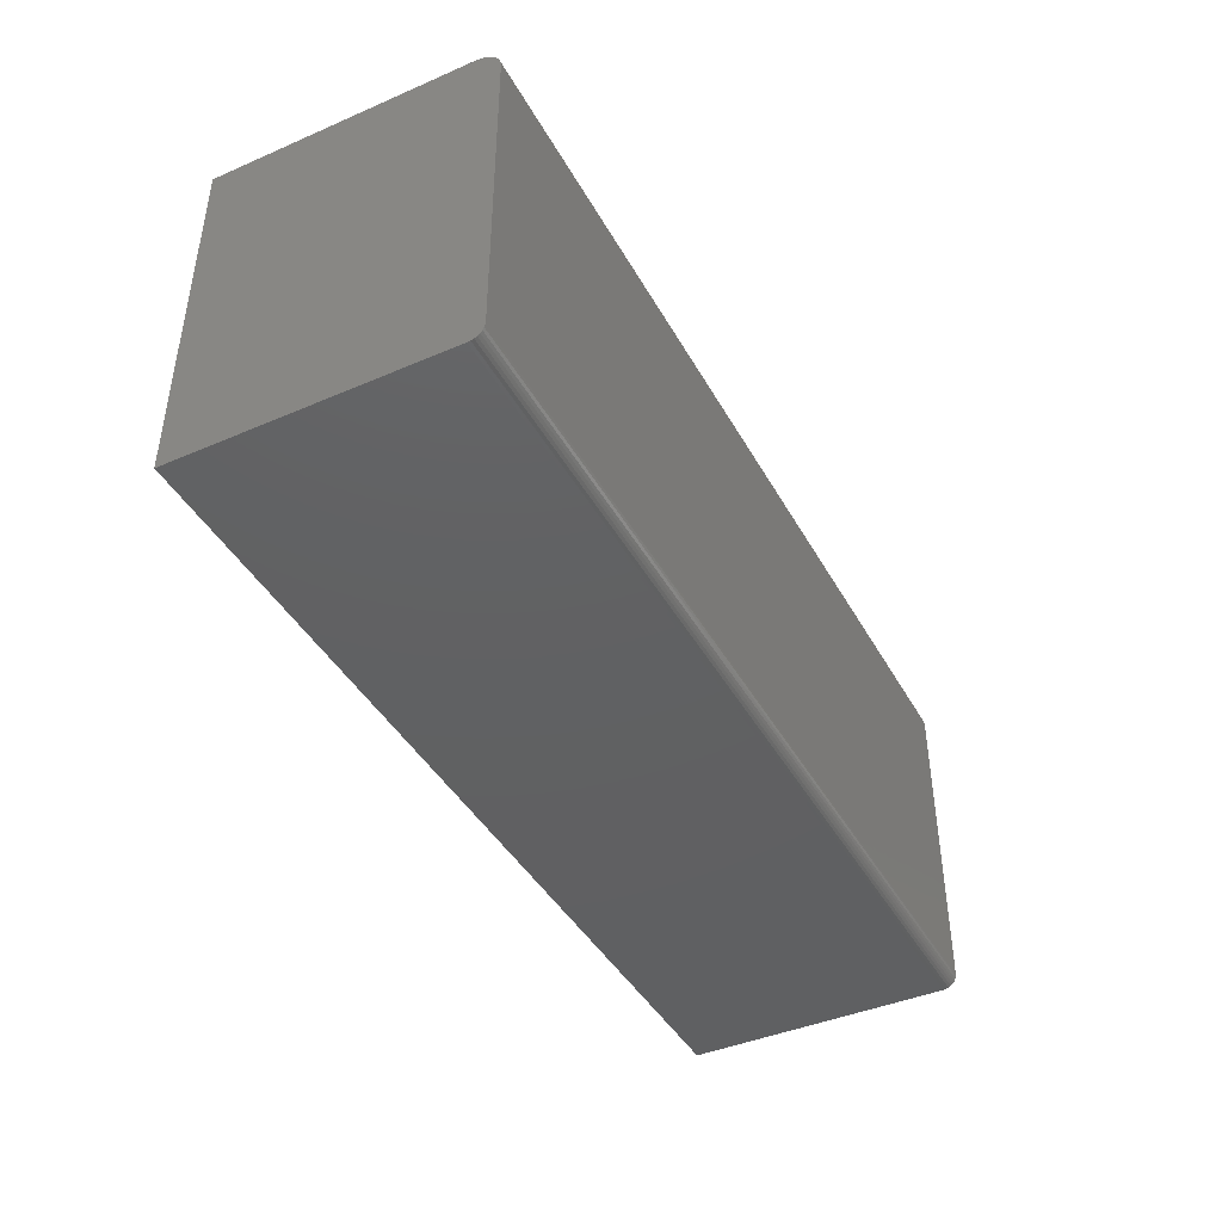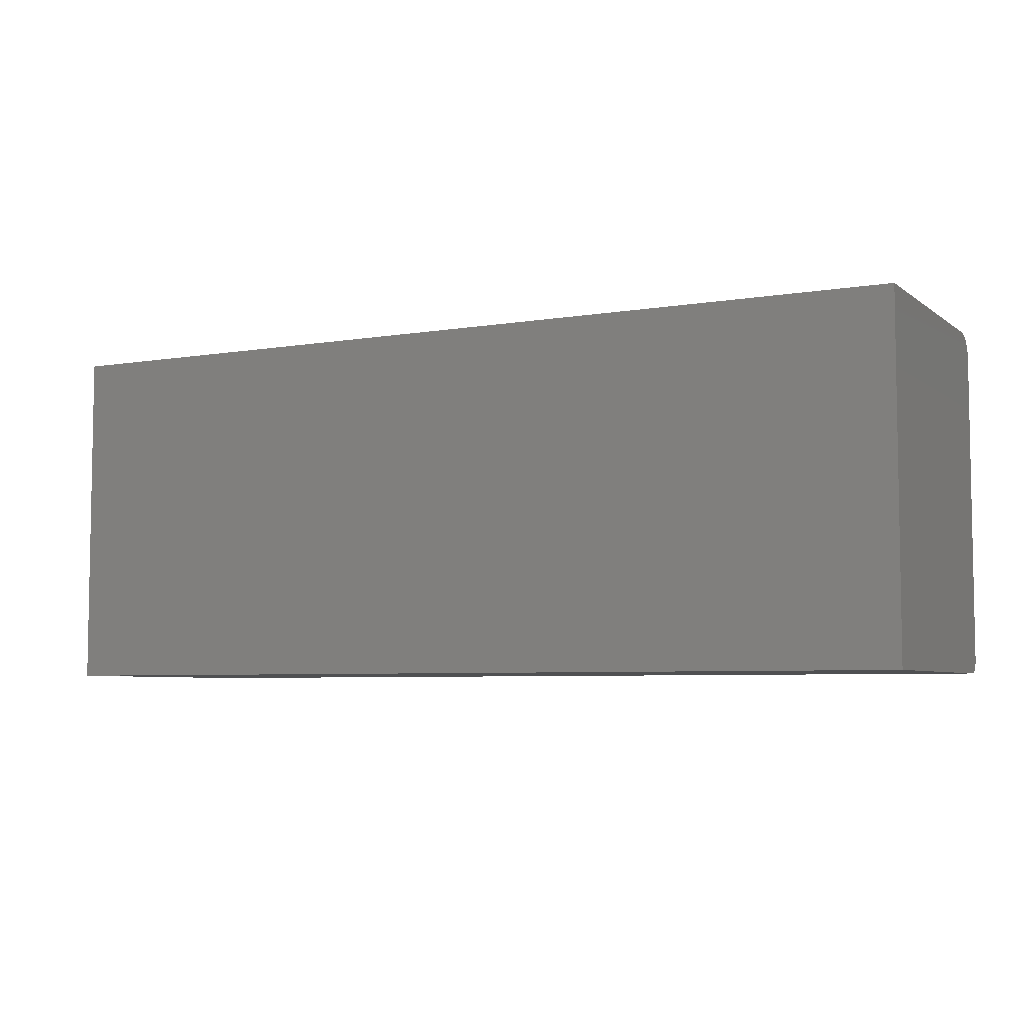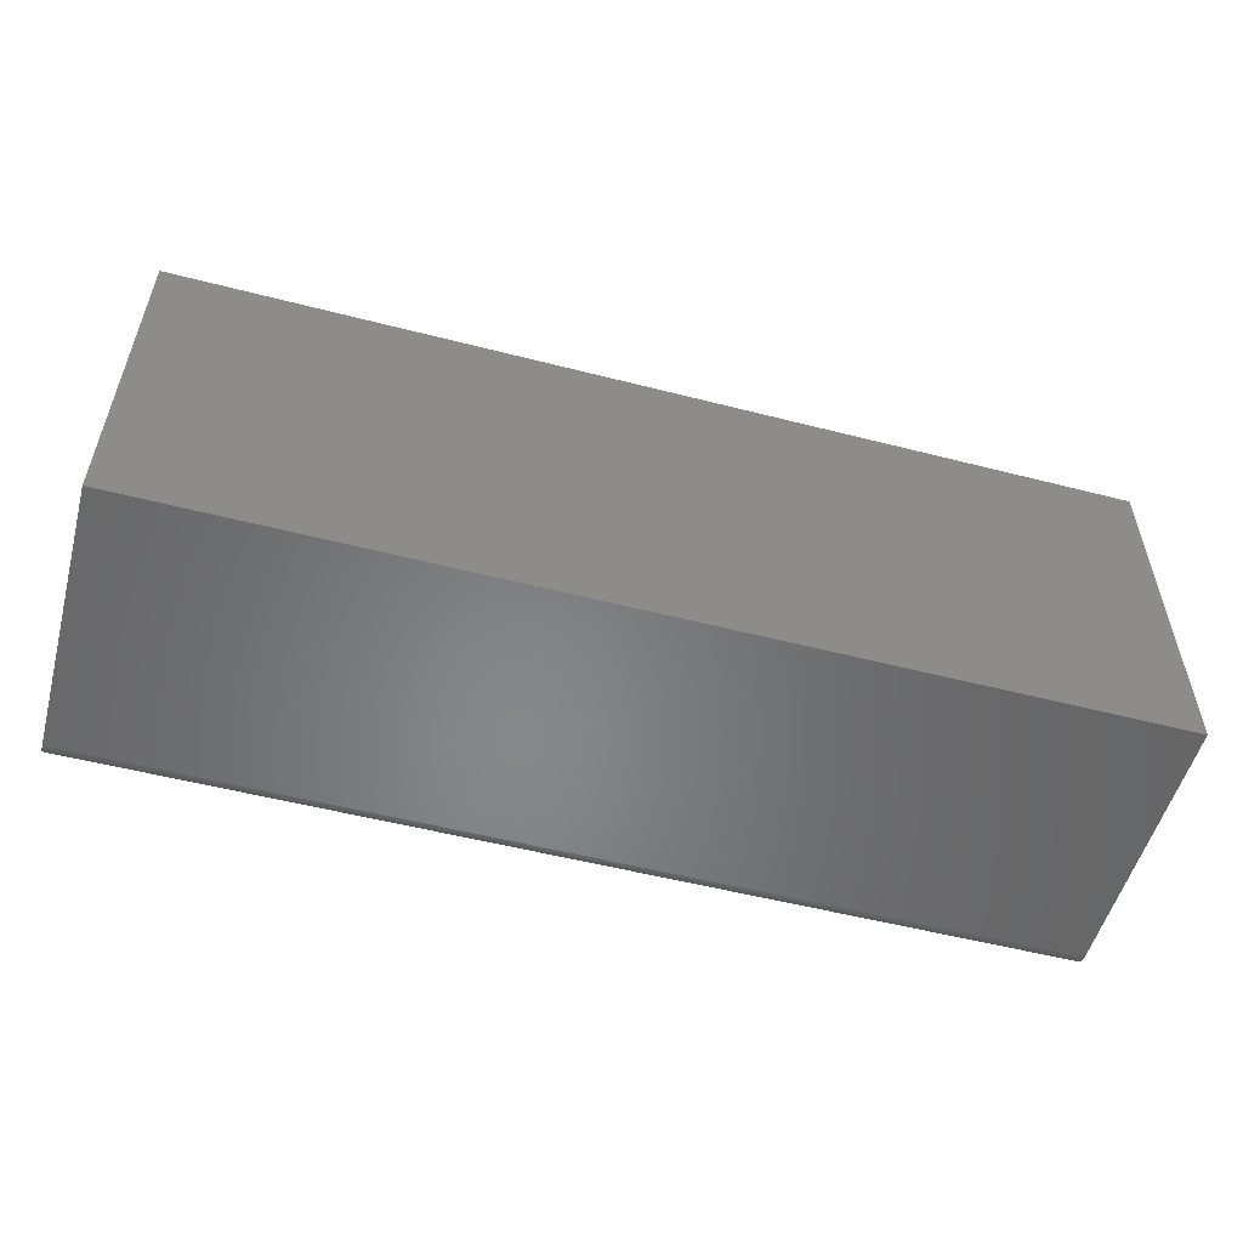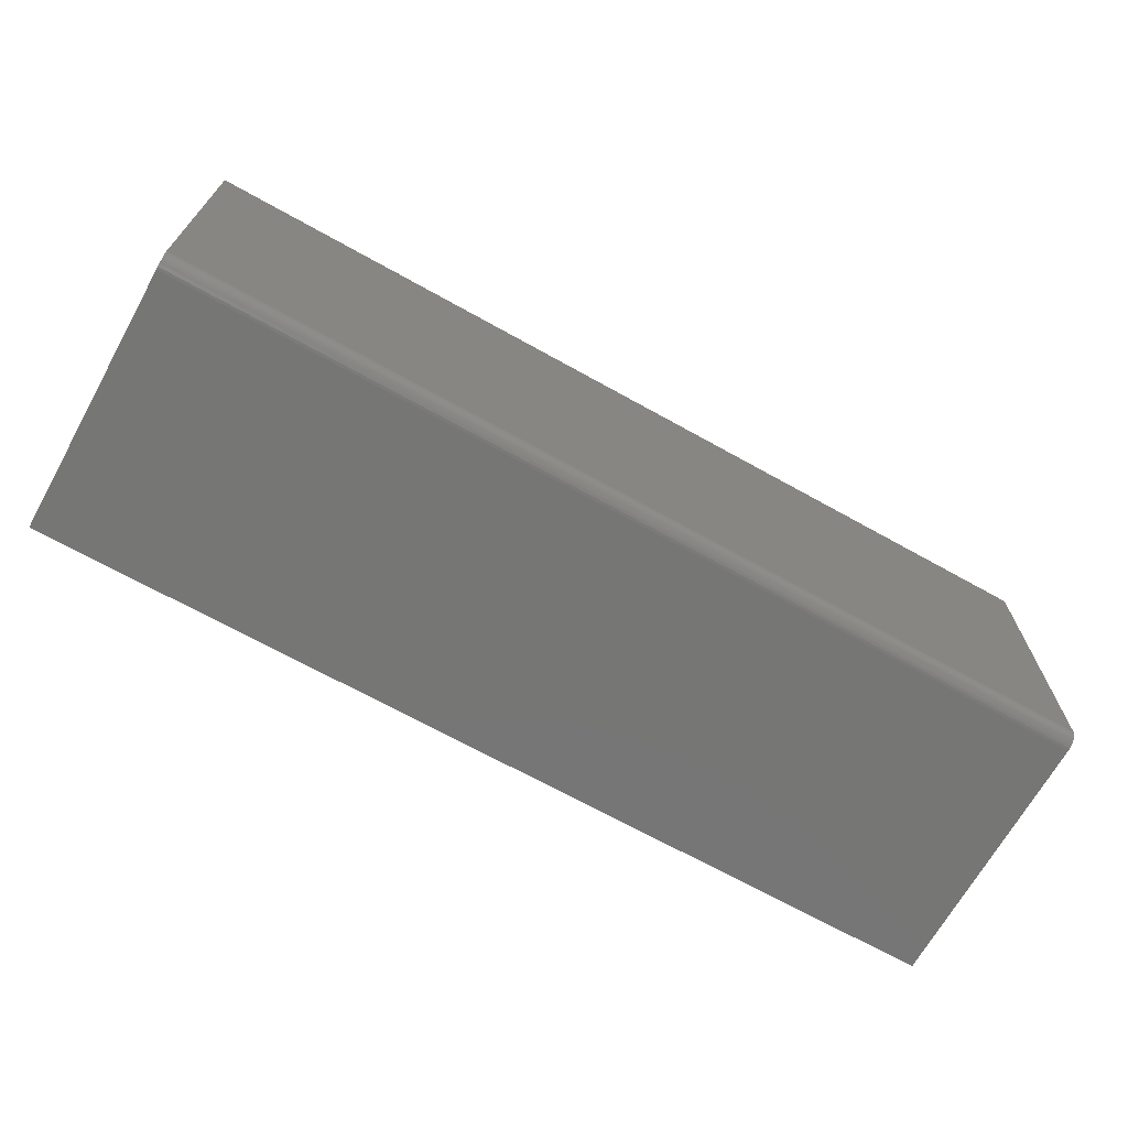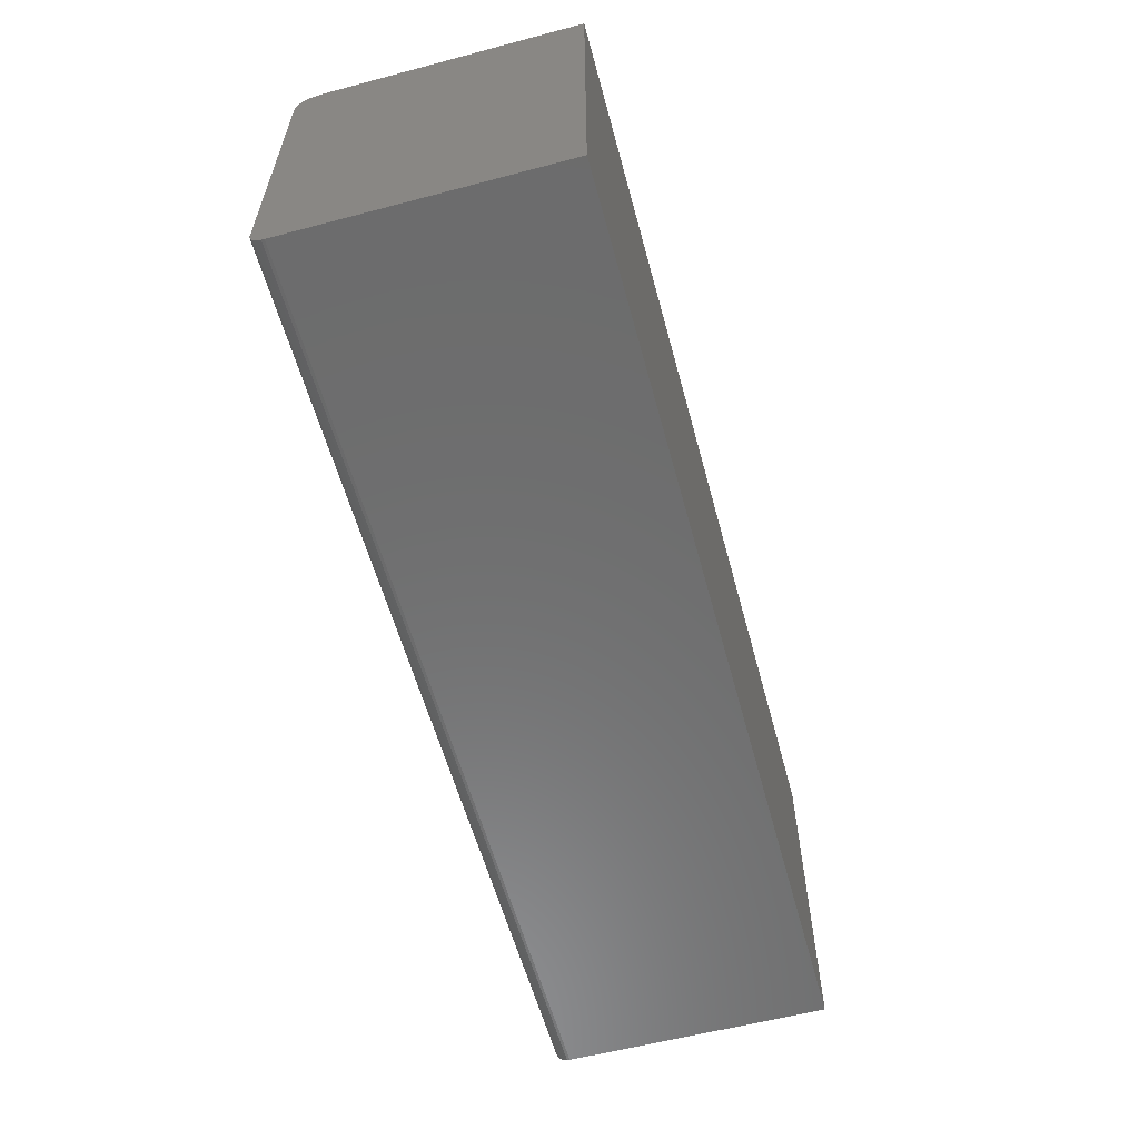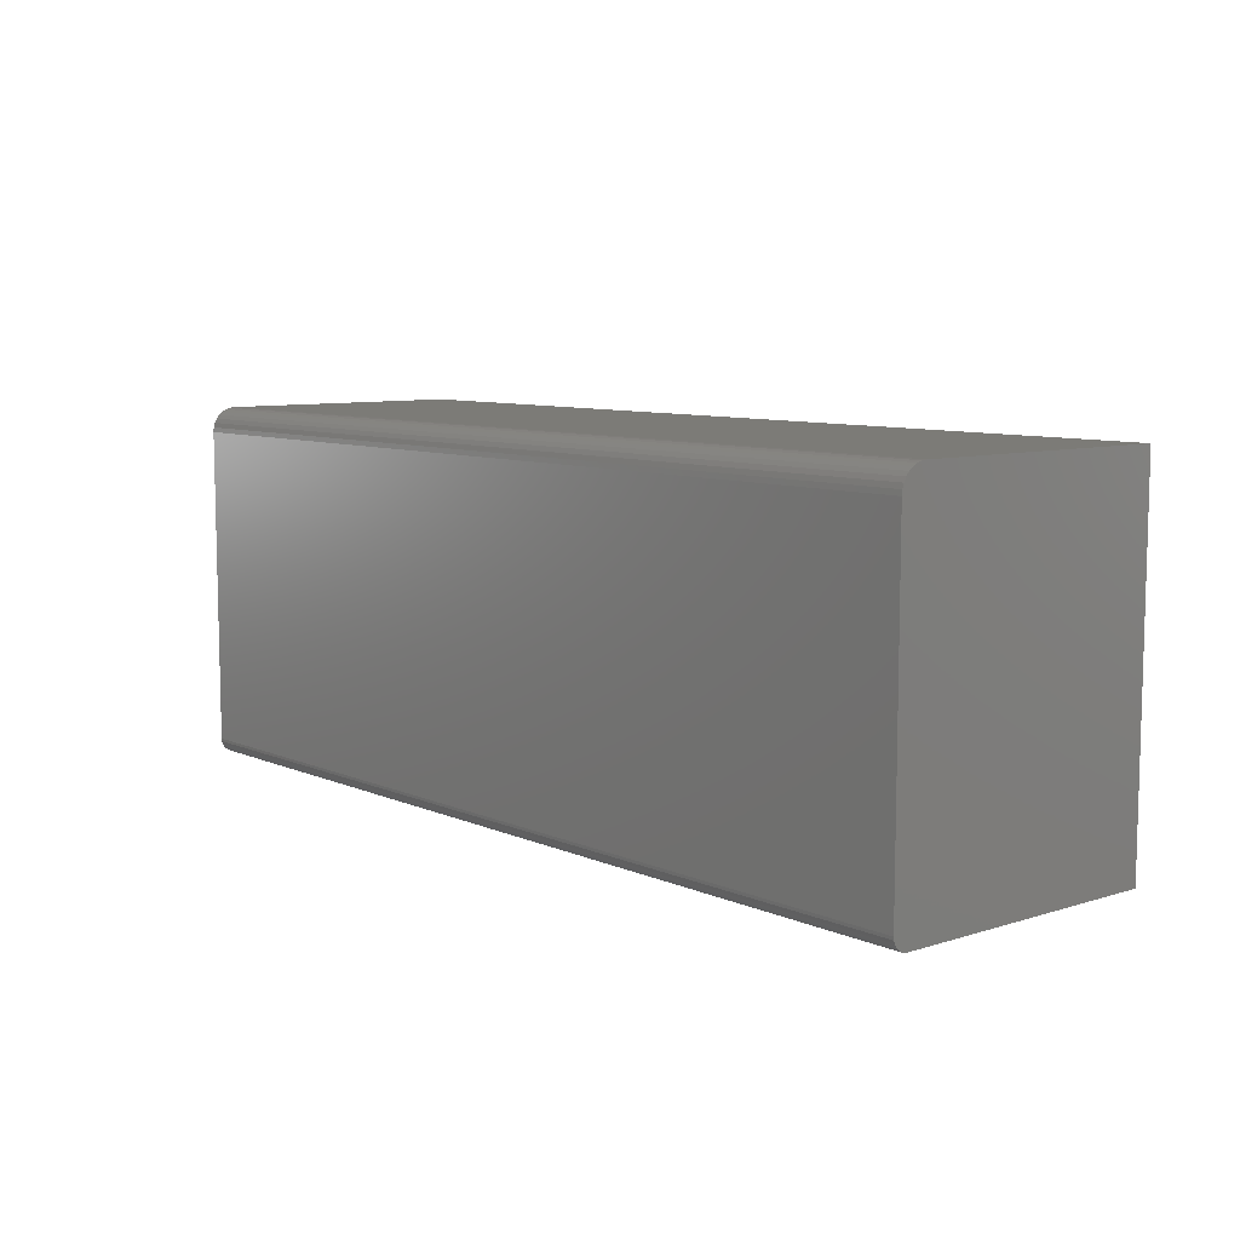
<metadata>
{"format":"stl","ext":"stl","renderer":"f3d","projection":"perspective","resolution":1024,"background":"white","views":[{"elev":-42.4,"azim":-62.8,"up":"+Z"},{"elev":-5.8,"azim":-152.8,"up":"+Z"},{"elev":-53.7,"azim":164.7,"up":"+Z"},{"elev":-68.5,"azim":-29.2,"up":"+Z"},{"elev":-58.7,"azim":105.2,"up":"+Z"},{"elev":8.4,"azim":49.6,"up":"+Z"}]}
</metadata>
<code>
# stl→obj: 40 verts, 76 faces
v -0.75 -0.2266 -0.2578
v 0.75 -0.2266 -0.2578
v -0.75 -0.2266 0.2481
v 0.75 -0.2266 0.2481
v -0.75 -0.2031 -0.2812
v -0.75 -0.2077 -0.2808
v -0.75 -0.2121 -0.2795
v -0.75 -0.2151 0.2757
v -0.75 -0.2236 0.2631
v -0.75 -0.22 0.2698
v -0.75 0.2266 -0.2812
v -0.75 -0.2161 -0.2773
v -0.75 -0.2197 -0.2744
v -0.75 -0.2226 -0.2708
v -0.75 -0.2248 -0.2668
v -0.75 -0.2261 -0.2624
v -0.75 -0.2258 0.2557
v -0.75 0.2266 0.2872
v -0.75 -0.2092 0.2806
v -0.75 -0.2024 0.2842
v -0.75 -0.1951 0.2864
v -0.75 -0.1875 0.2872
v 0.75 -0.1875 0.2872
v 0.75 -0.1951 0.2864
v 0.75 -0.2024 0.2842
v 0.75 -0.2161 -0.2773
v 0.75 -0.2248 -0.2668
v 0.75 -0.2226 -0.2708
v 0.75 -0.2197 -0.2744
v 0.75 0.2266 0.2872
v 0.75 -0.2092 0.2806
v 0.75 -0.2151 0.2757
v 0.75 -0.22 0.2698
v 0.75 -0.2236 0.2631
v 0.75 -0.2258 0.2557
v 0.75 -0.2261 -0.2624
v 0.75 0.2266 -0.2812
v 0.75 -0.2121 -0.2795
v 0.75 -0.2077 -0.2808
v 0.75 -0.2031 -0.2812
f 1 2 3
f 3 2 4
f 5 6 7
f 8 9 10
f 11 5 7
f 11 7 12
f 11 12 13
f 11 13 14
f 11 14 15
f 11 15 16
f 11 16 1
f 11 1 3
f 11 3 17
f 11 17 18
f 17 9 8
f 17 8 19
f 17 19 20
f 17 20 21
f 17 21 22
f 17 22 18
f 23 24 25
f 26 27 28
f 26 28 29
f 30 23 25
f 30 25 31
f 30 31 32
f 30 32 33
f 30 33 34
f 30 34 35
f 30 35 4
f 30 4 2
f 30 2 36
f 30 36 37
f 36 27 26
f 36 26 38
f 36 38 39
f 36 39 40
f 36 40 37
f 23 30 22
f 22 30 18
f 23 22 24
f 24 22 21
f 24 21 25
f 25 21 20
f 25 20 31
f 31 20 19
f 31 19 32
f 32 19 8
f 32 8 33
f 33 8 10
f 33 10 34
f 34 10 9
f 34 9 35
f 35 9 17
f 35 17 4
f 4 17 3
f 5 11 40
f 40 11 37
f 5 40 6
f 6 40 39
f 6 39 7
f 7 39 38
f 7 38 12
f 12 38 26
f 12 26 13
f 13 26 29
f 13 29 14
f 14 29 28
f 14 28 15
f 15 28 27
f 15 27 16
f 16 27 36
f 16 36 1
f 1 36 2
f 11 18 37
f 37 18 30

</code>
